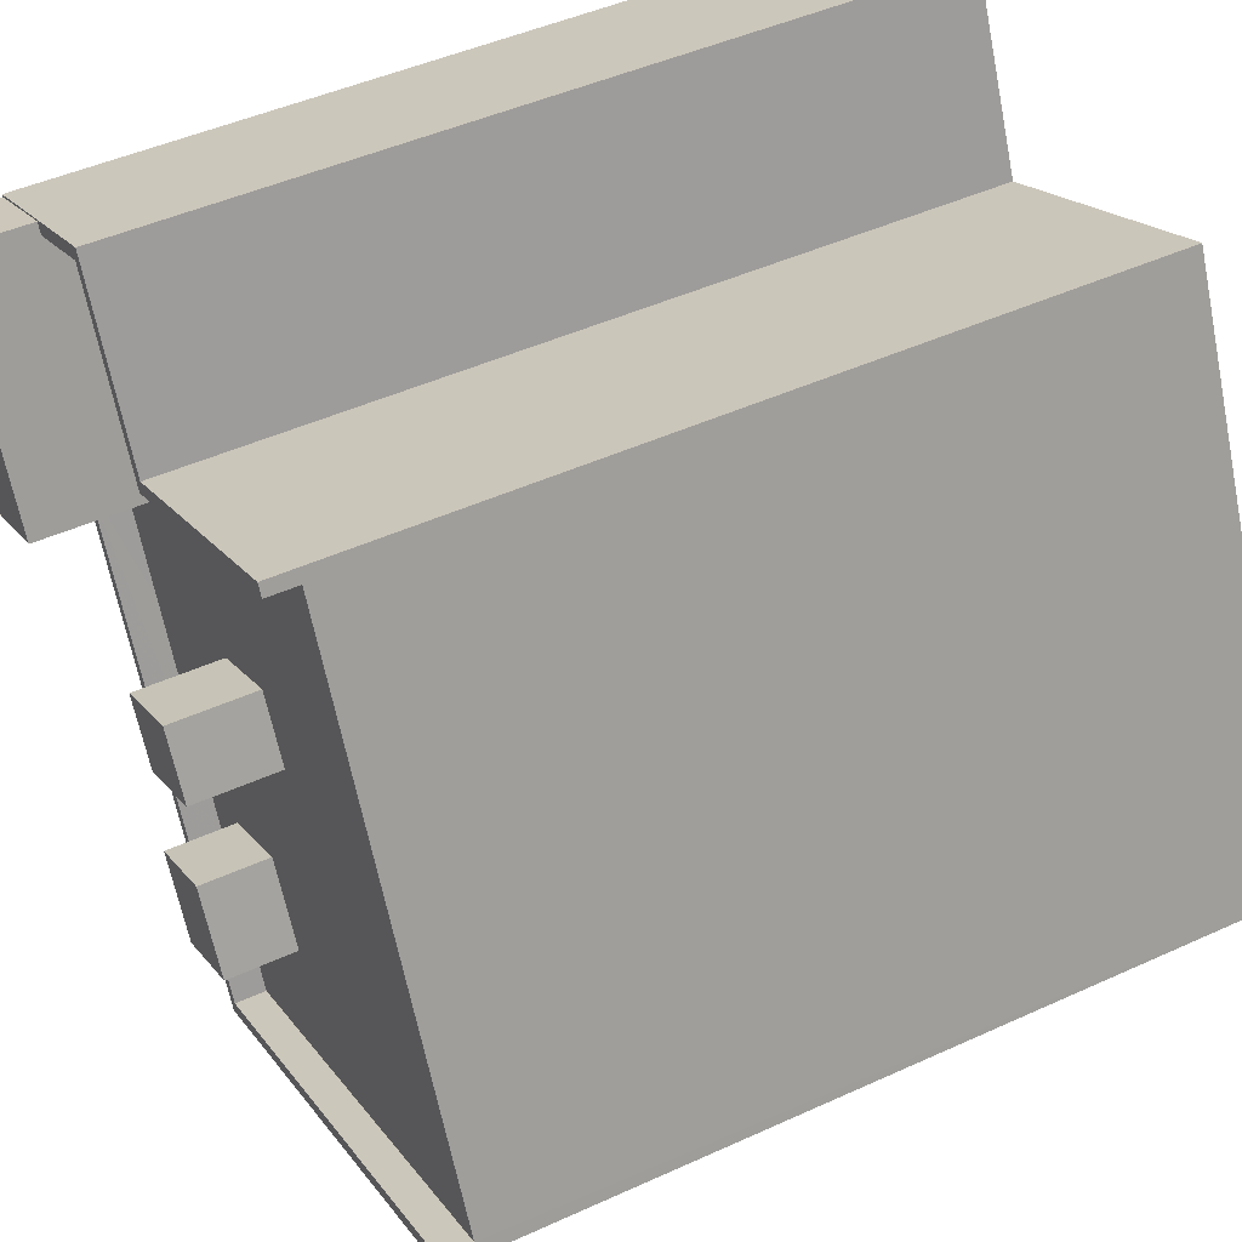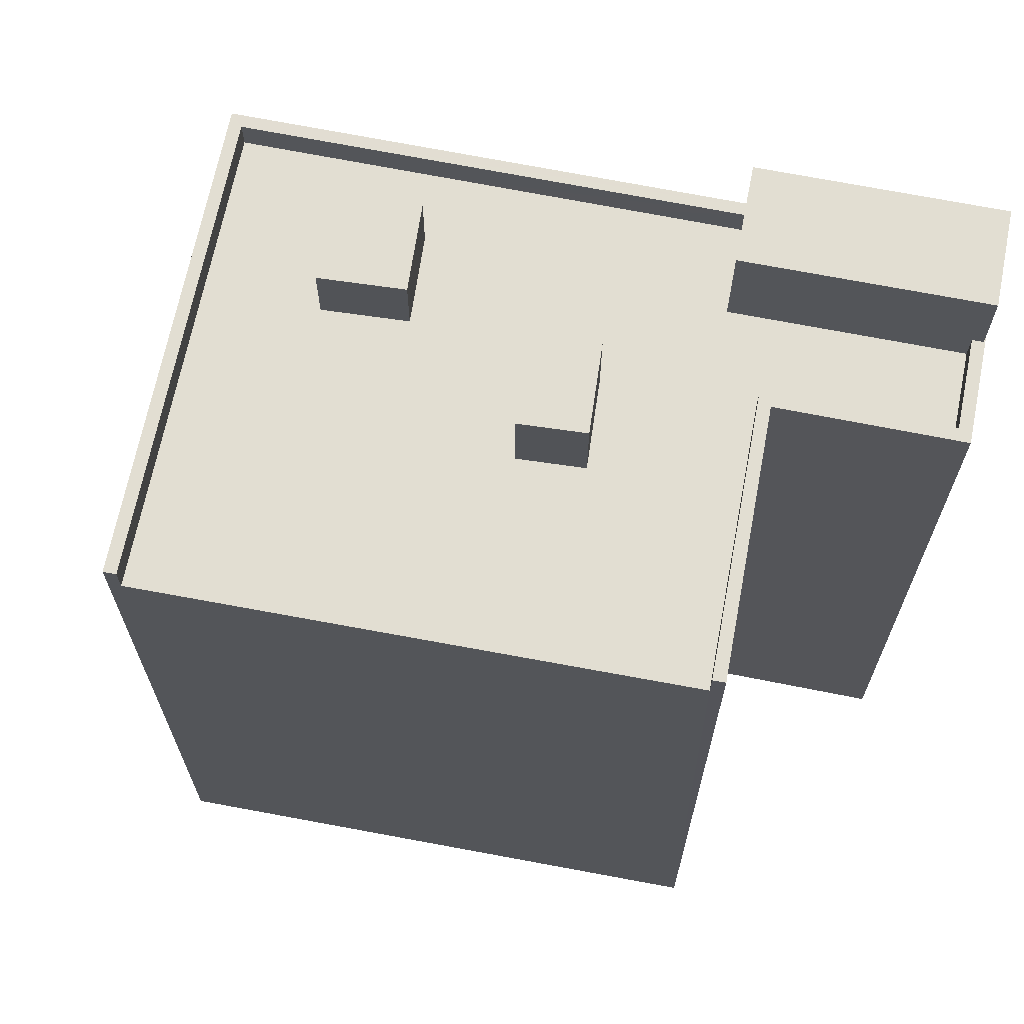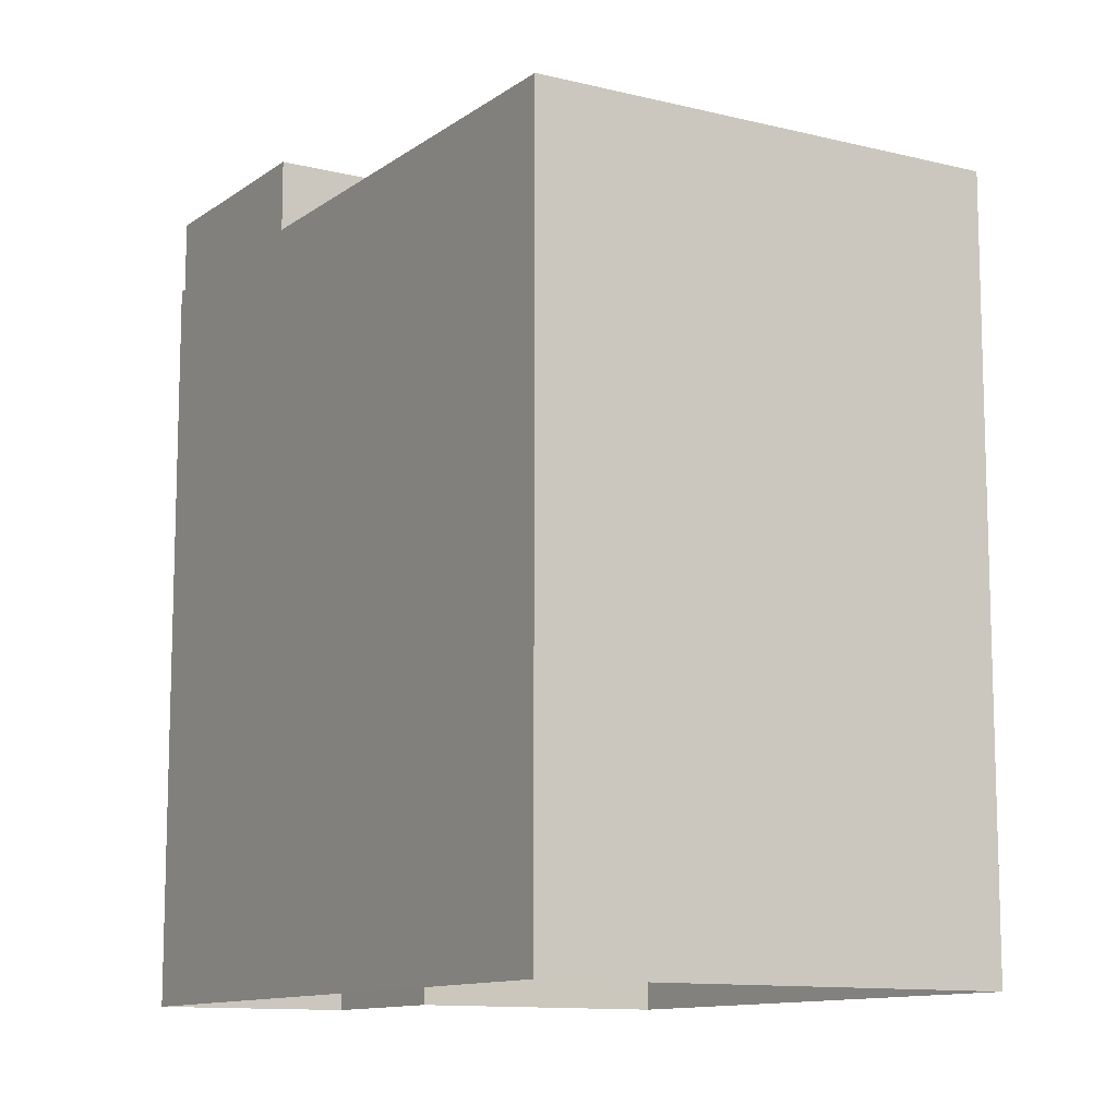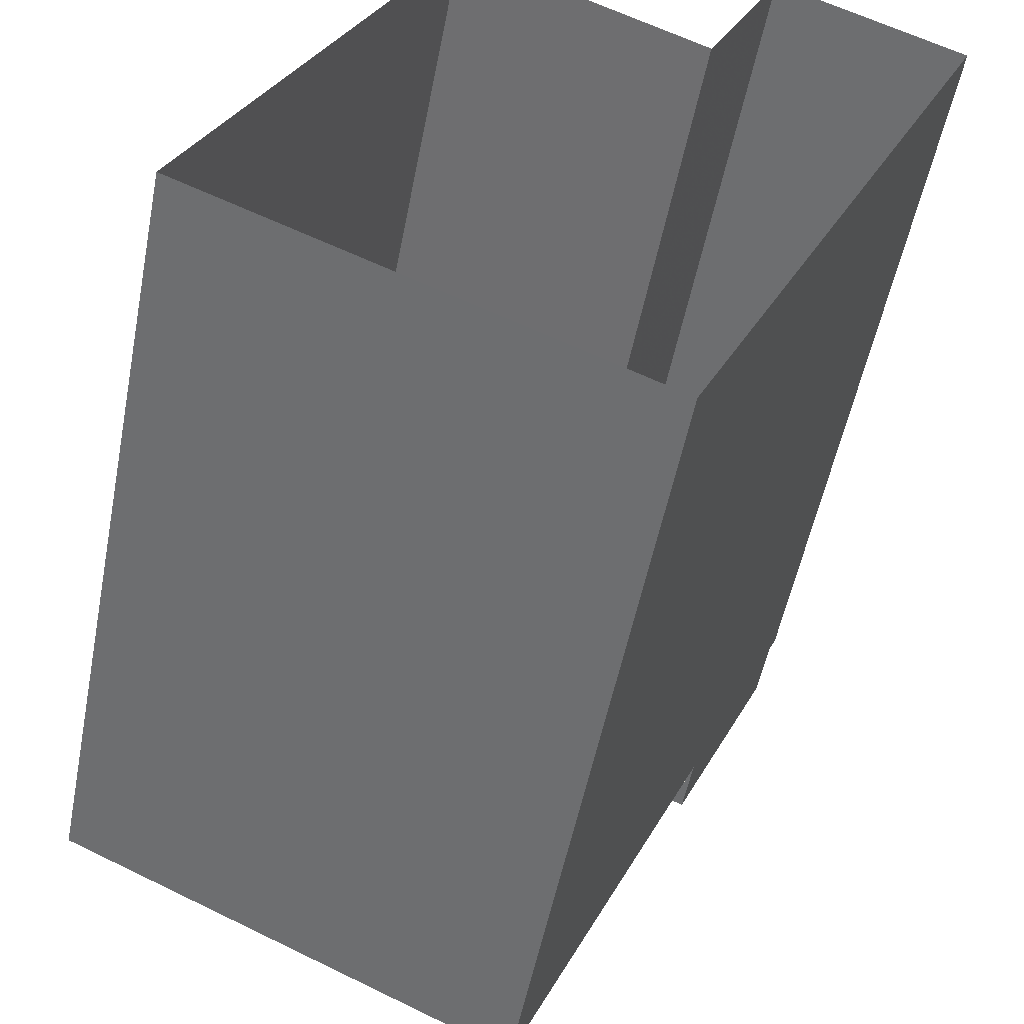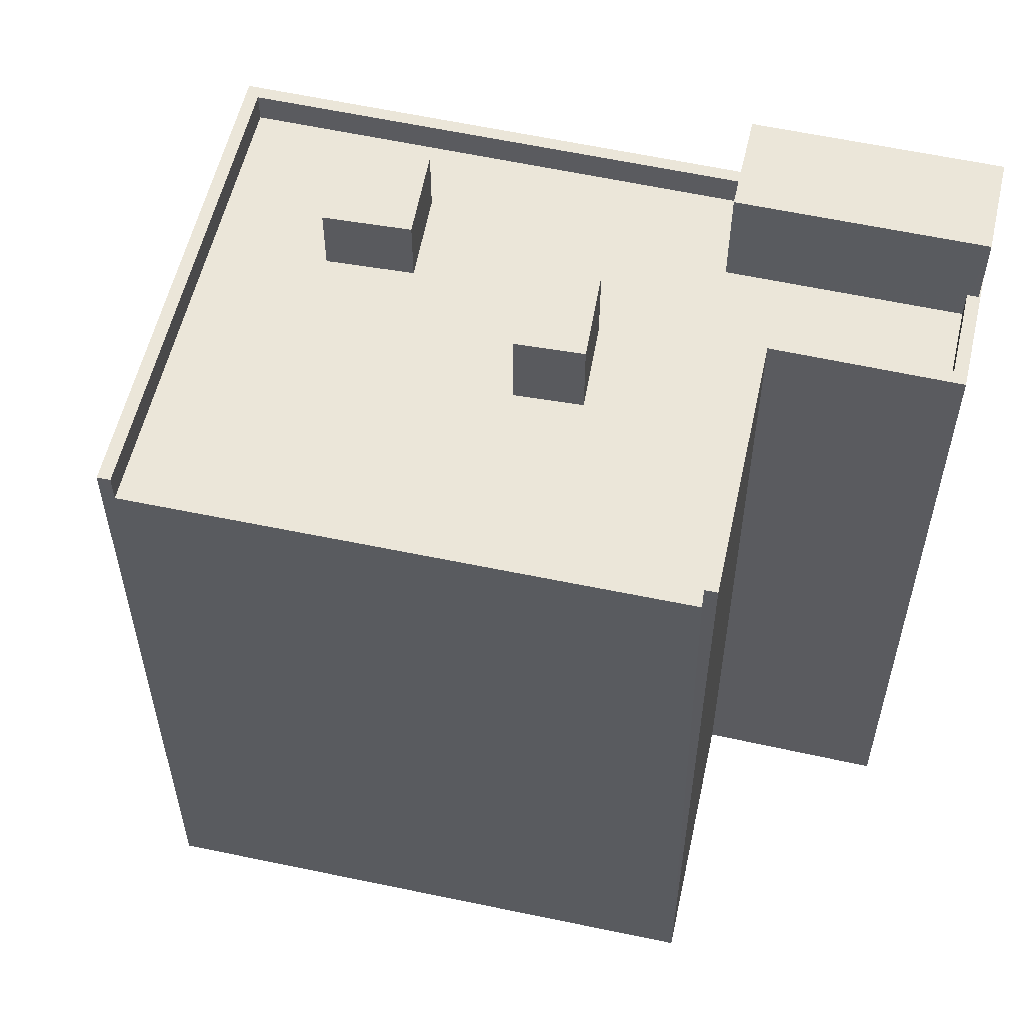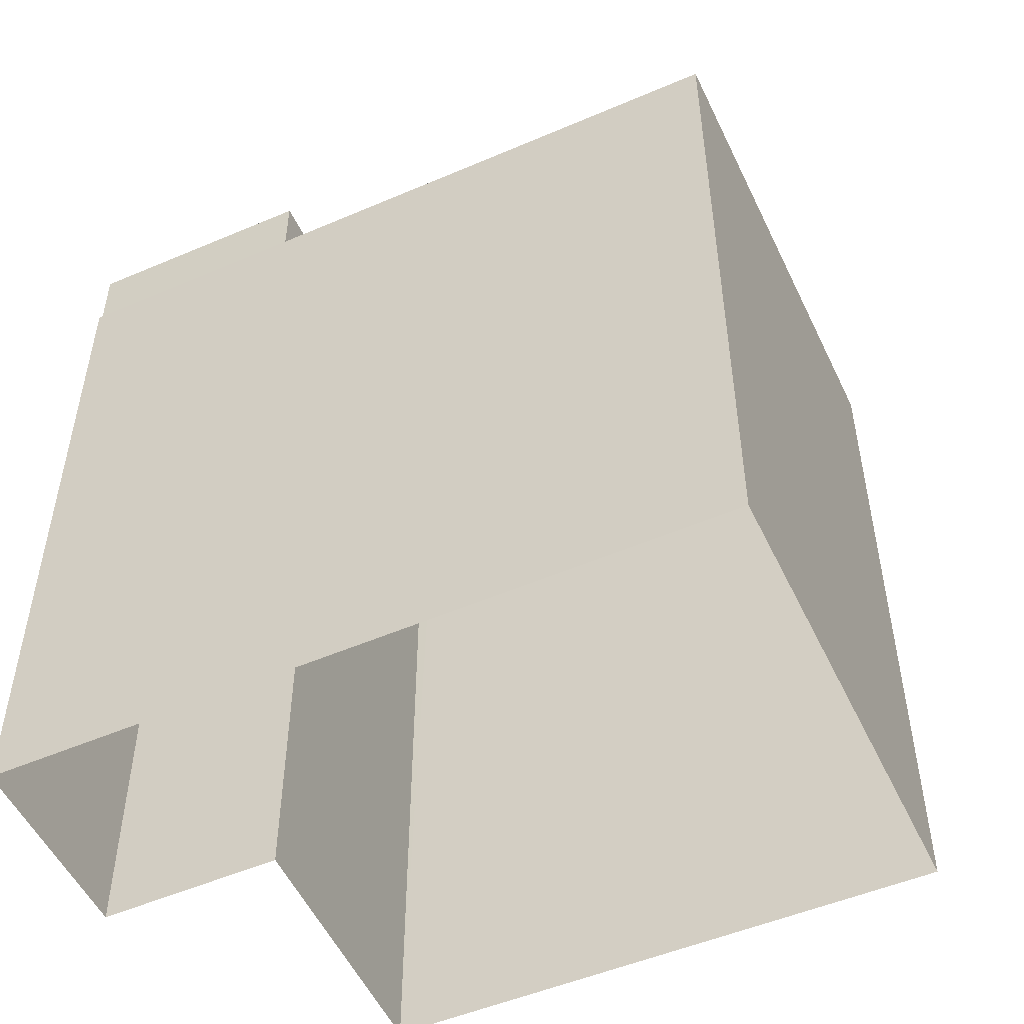
<metadata>
{"format":"obj","ext":"obj","renderer":"f3d","projection":"perspective","resolution":1024,"background":"white","views":[{"elev":46.5,"azim":62.5,"up":"+Y"},{"elev":67.9,"azim":126.0,"up":"+Z"},{"elev":-11.3,"azim":-6.6,"up":"+Z"},{"elev":-52.9,"azim":169.0,"up":"+Y"},{"elev":57.0,"azim":127.7,"up":"+Z"},{"elev":-52.2,"azim":-40.4,"up":"+Z"}]}
</metadata>
<code>
v -1.228e+04 -3.456e+04 58.05
v -1.228e+04 -3.456e+04 57.35
v -1.228e+04 -3.456e+04 39.91
v -1.228e+04 -3.457e+04 57.35
v -1.228e+04 -3.457e+04 39.91
v -1.228e+04 -3.457e+04 57.35
v -1.228e+04 -3.457e+04 58.05
v -1.228e+04 -3.457e+04 58.05
v -1.228e+04 -3.456e+04 58.05
v -1.228e+04 -3.456e+04 57.35
v -1.229e+04 -3.458e+04 58.05
v -1.229e+04 -3.458e+04 39.91
v -1.23e+04 -3.456e+04 58.05
v -1.23e+04 -3.456e+04 39.91
v -1.229e+04 -3.456e+04 58.05
v -1.229e+04 -3.456e+04 39.91
v -1.229e+04 -3.456e+04 58.05
v -1.229e+04 -3.456e+04 39.91
v -1.229e+04 -3.458e+04 57.35
v -1.229e+04 -3.458e+04 58.05
v -1.229e+04 -3.457e+04 57.35
v -1.229e+04 -3.457e+04 57.35
v -1.229e+04 -3.457e+04 58.05
v -1.229e+04 -3.457e+04 57.35
v -1.229e+04 -3.456e+04 57.35
v -1.229e+04 -3.456e+04 57.35
v -1.229e+04 -3.456e+04 58.05
v -1.229e+04 -3.456e+04 58.05
v -1.229e+04 -3.456e+04 57.35
v -1.229e+04 -3.456e+04 58.05
v -1.229e+04 -3.457e+04 57.35
v -1.229e+04 -3.457e+04 59.24
v -1.229e+04 -3.457e+04 59.24
v -1.229e+04 -3.457e+04 57.35
v -1.229e+04 -3.457e+04 57.35
v -1.229e+04 -3.457e+04 59.24
v -1.229e+04 -3.457e+04 59.24
v -1.229e+04 -3.457e+04 57.35
v -1.229e+04 -3.457e+04 58.9
v -1.229e+04 -3.457e+04 58.9
v -1.229e+04 -3.457e+04 57.35
v -1.229e+04 -3.457e+04 57.35
v -1.229e+04 -3.457e+04 58.9
v -1.229e+04 -3.457e+04 57.35
v -1.229e+04 -3.457e+04 58.9
v -1.229e+04 -3.457e+04 57.35
v -1.23e+04 -3.456e+04 58.05
v -1.23e+04 -3.456e+04 59.82
v -1.229e+04 -3.456e+04 59.82
v -1.229e+04 -3.456e+04 58.05
v -1.229e+04 -3.457e+04 57.35
v -1.229e+04 -3.457e+04 59.82
v -1.229e+04 -3.457e+04 58.05
v -1.229e+04 -3.457e+04 59.82
f 3 5 18
f 5 12 18
f 18 14 16
f 18 12 14
f 1 2 3
f 3 4 5
f 6 7 5
f 6 8 7
f 1 9 2
f 4 6 5
f 3 10 4
f 3 2 10
f 7 11 12
f 5 7 12
f 12 11 13
f 14 12 13
f 15 14 13
f 15 16 14
f 15 17 18
f 16 15 18
f 1 18 17
f 1 3 18
f 8 6 19
f 20 8 19
f 21 22 23
f 19 21 20
f 22 24 23
f 20 21 23
f 25 26 27
f 28 25 27
f 27 26 29
f 30 27 29
f 9 29 2
f 9 30 29
f 31 32 33
f 31 34 32
f 35 33 36
f 35 31 33
f 37 35 36
f 37 38 35
f 32 34 38
f 37 32 38
f 39 40 41
f 42 39 41
f 40 43 44
f 41 40 44
f 44 45 46
f 44 43 45
f 46 39 42
f 46 45 39
f 47 48 49
f 50 47 49
f 51 28 52
f 52 28 49
f 51 25 28
f 49 28 50
f 24 51 23
f 53 23 54
f 54 23 52
f 23 51 52
f 53 54 48
f 47 53 48
f 41 6 4
f 6 41 19
f 19 44 21
f 4 42 41
f 21 44 46
f 41 44 19
f 35 38 22
f 31 10 34
f 22 21 46
f 4 10 31
f 31 35 42
f 4 31 42
f 42 35 46
f 35 22 46
f 51 24 22
f 38 51 22
f 29 25 51
f 29 26 25
f 10 2 34
f 34 29 38
f 2 29 34
f 38 29 51
f 17 9 1
f 20 7 8
f 7 20 11
f 30 9 17
f 13 11 53
f 50 15 13
f 17 15 27
f 53 20 23
f 28 27 50
f 30 17 27
f 50 13 47
f 13 53 47
f 11 20 53
f 27 15 50
f 37 36 33
f 32 37 33
f 39 43 40
f 39 45 43
f 54 49 48
f 54 52 49

</code>
